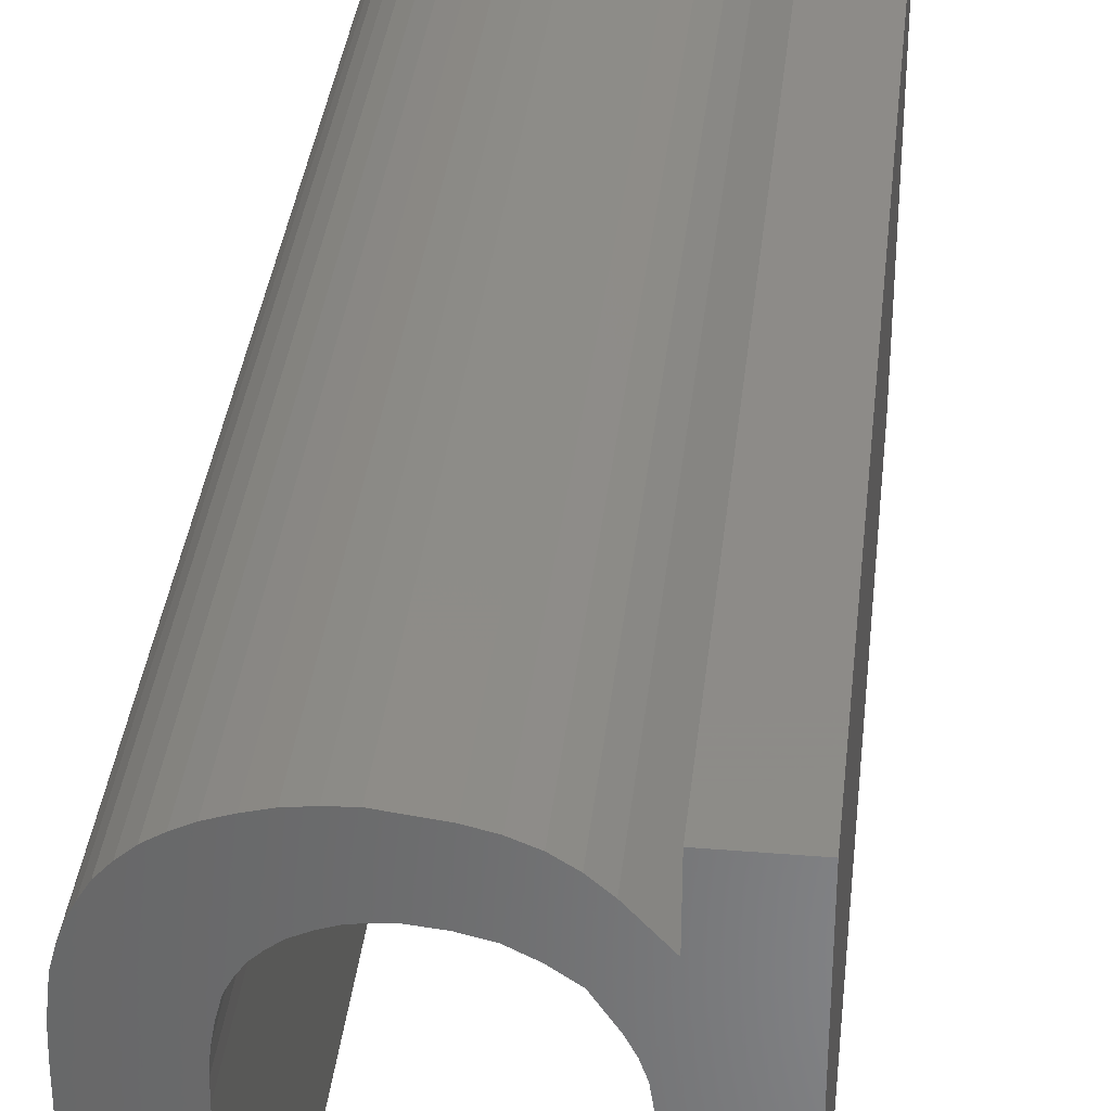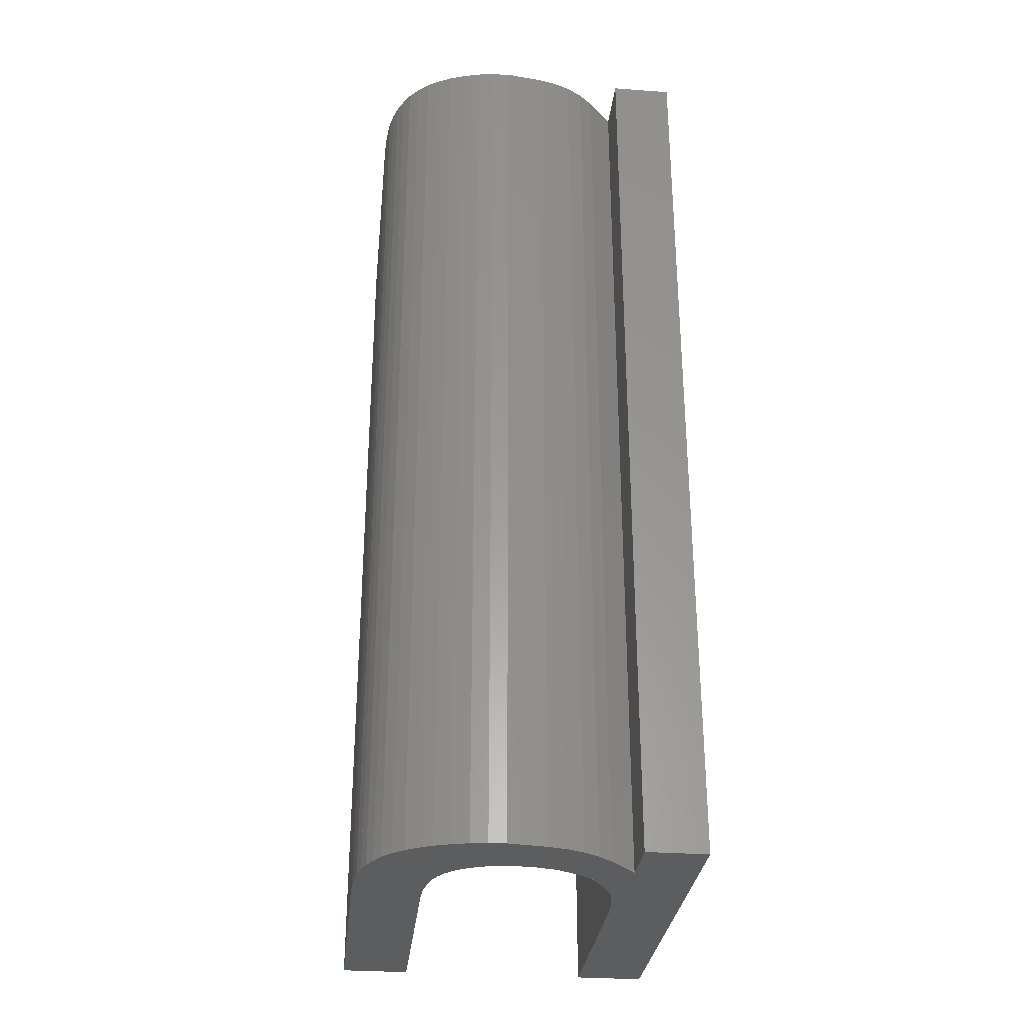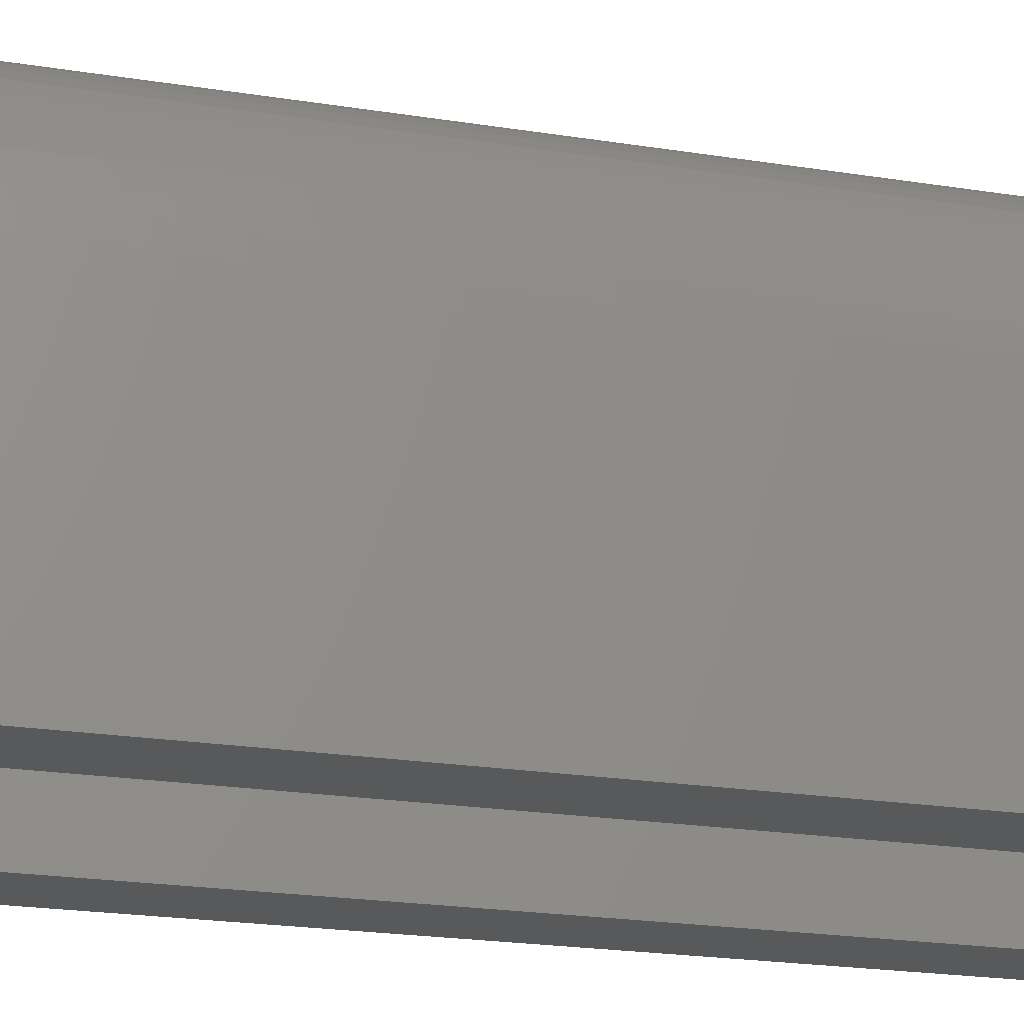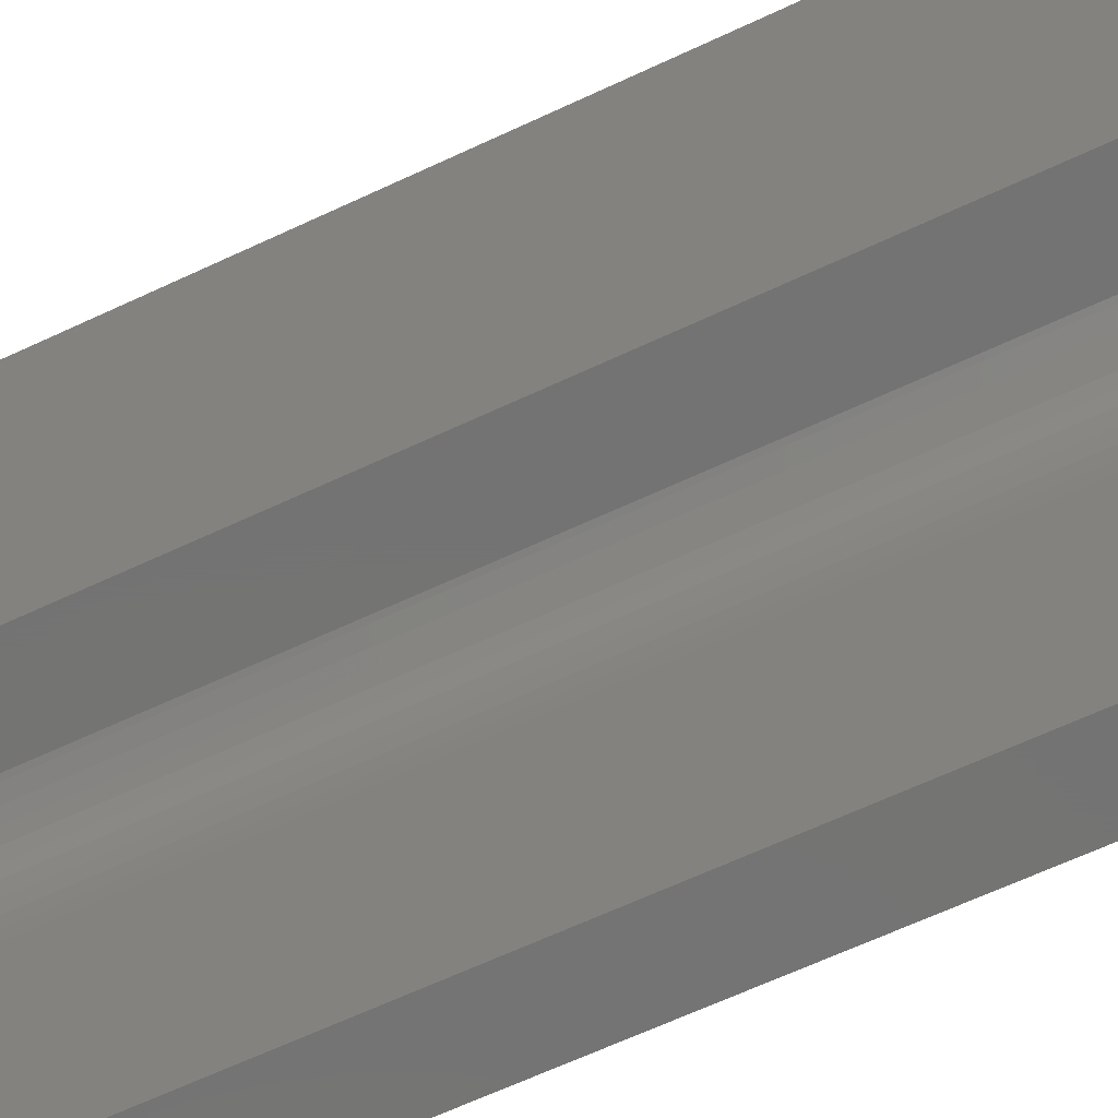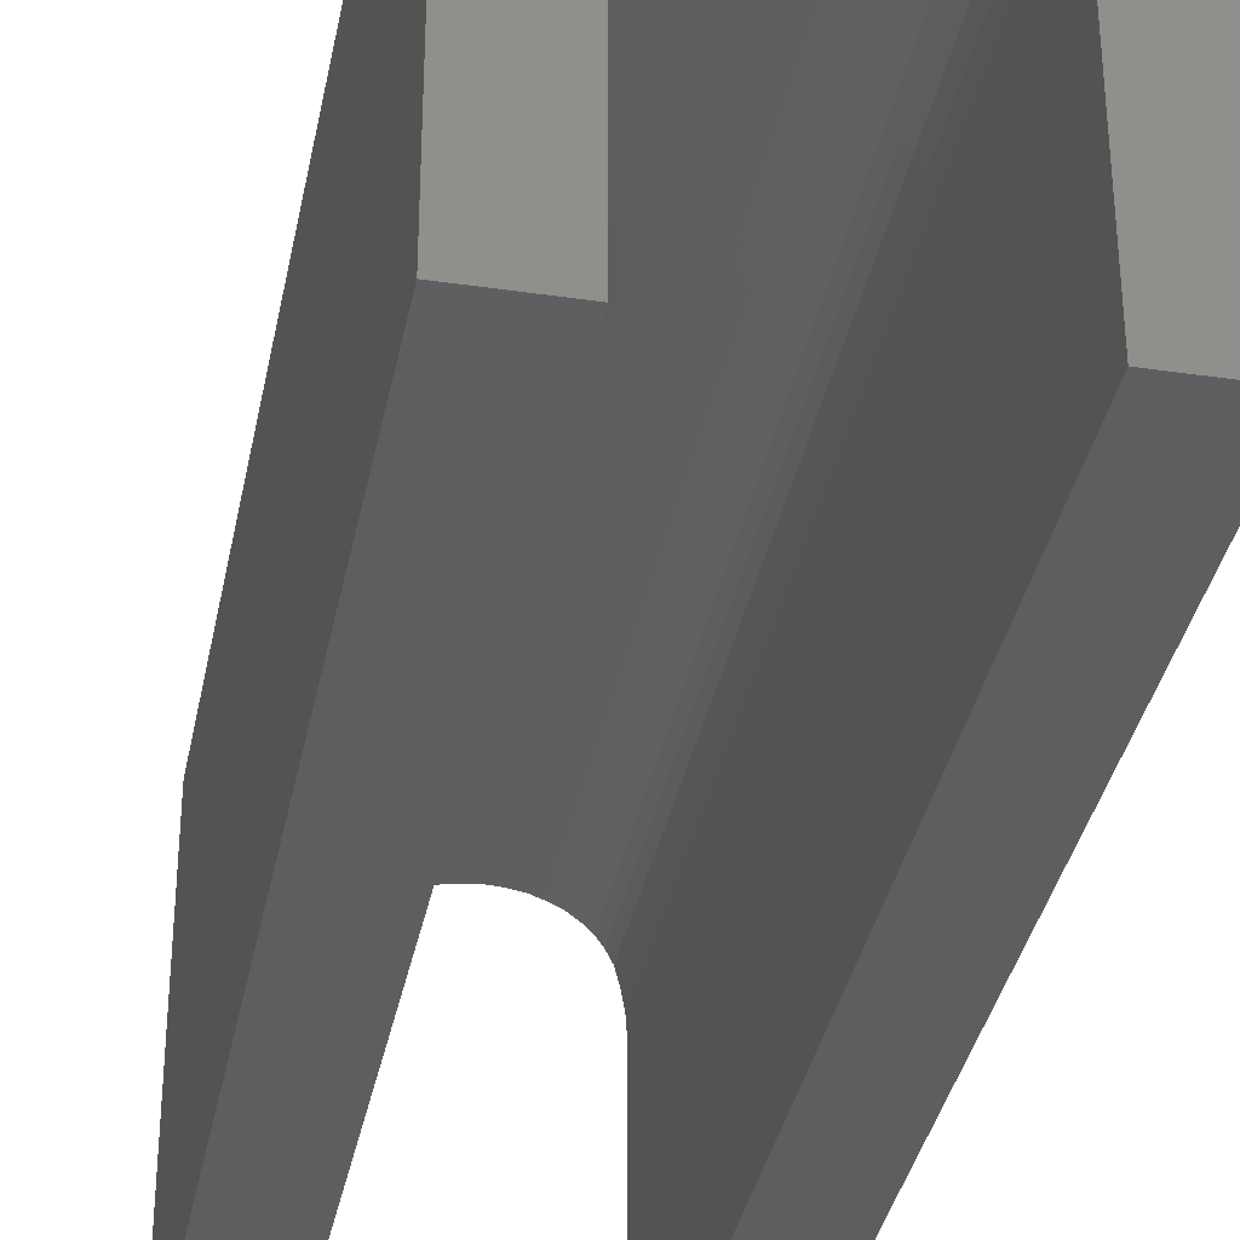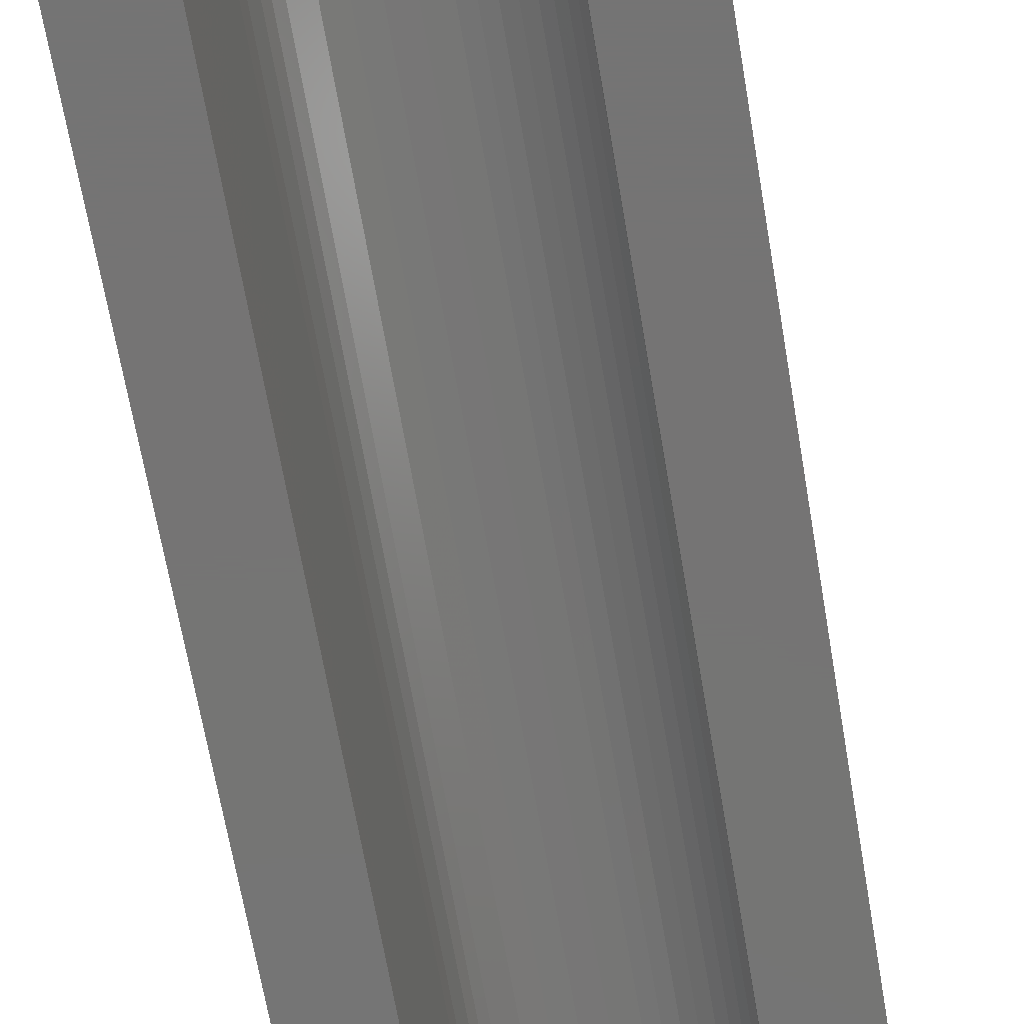
<metadata>
{"format":"stl","ext":"stl","renderer":"f3d","projection":"perspective","resolution":1024,"background":"white","views":[{"elev":35.1,"azim":-173.8,"up":"+Y"},{"elev":-30.5,"azim":174.0,"up":"+Z"},{"elev":-21.4,"azim":74.0,"up":"+Y"},{"elev":-65.8,"azim":-64.9,"up":"+Y"},{"elev":-35.5,"azim":-10.9,"up":"+Y"},{"elev":-66.9,"azim":9.7,"up":"+Y"}]}
</metadata>
<code>
# stl→obj: 144 verts, 284 faces
v 0.01545 0.04954 0.017
v 0.01545 0.04757 0.017
v 0.01545 0.04954 0.0085
v 0.01545 0.04757 0.0085
v 0.01574 0.05049 0.0085
v 0.01574 0.05049 0.017
v 0.0156 0.05028 0.01275
v 0.0156 0.05028 0.017
v 0.01554 0.05017 0.017
v 0.01554 0.05017 0.01275
v 0.0155 0.05005 0.017
v 0.0155 0.05005 0.01275
v 0.01546 0.0498 0.017
v 0.01546 0.0498 0.01275
v 0.01546 0.0498 0.0085
v 0.0155 0.05005 0.0085
v 0.01554 0.05017 0.0085
v 0.0156 0.05028 0.0085
v 0.01642 0.05074 0.0085
v 0.01642 0.05074 0.017
v 0.01623 0.05072 0.01275
v 0.01623 0.05072 0.017
v 0.01605 0.05068 0.017
v 0.01605 0.05068 0.01275
v 0.01589 0.05059 0.017
v 0.01589 0.05059 0.01275
v 0.01589 0.05059 0.0085
v 0.01605 0.05068 0.0085
v 0.01623 0.05072 0.0085
v 0.01674 0.05067 0.017
v 0.01674 0.05067 0.01417
v 0.01684 0.05063 0.017
v 0.01674 0.05067 0.01133
v 0.01684 0.05063 0.0085
v 0.01674 0.05067 0.0085
v 0.01664 0.05071 0.01133
v 0.01664 0.05071 0.0085
v 0.01653 0.05073 0.01133
v 0.01653 0.05073 0.0085
v 0.01653 0.05073 0.01417
v 0.01653 0.05073 0.017
v 0.01664 0.05071 0.01417
v 0.01664 0.05071 0.017
v 0.01705 0.05042 0.017
v 0.01705 0.05042 0.01417
v 0.0171 0.05033 0.017
v 0.01705 0.05042 0.01133
v 0.0171 0.05033 0.0085
v 0.01705 0.05042 0.0085
v 0.017 0.0505 0.01133
v 0.017 0.0505 0.0085
v 0.01692 0.05057 0.01133
v 0.01692 0.05057 0.0085
v 0.01692 0.05057 0.01417
v 0.01692 0.05057 0.017
v 0.017 0.0505 0.01417
v 0.017 0.0505 0.017
v 0.01717 0.04977 0.0085
v 0.01717 0.04977 0.017
v 0.01717 0.04991 0.01275
v 0.01717 0.04991 0.017
v 0.01716 0.05005 0.017
v 0.01716 0.05005 0.01275
v 0.01713 0.05019 0.017
v 0.01713 0.05019 0.01275
v 0.01713 0.05019 0.0085
v 0.01716 0.05005 0.0085
v 0.01717 0.04991 0.0085
v 0.01717 0.04757 0.017
v 0.01717 0.04757 0.0085
v 0.01778 0.04757 0.017
v 0.01778 0.04757 0.0085
v 0.01778 0.04979 0.017
v 0.01778 0.04979 0.0085
v 0.01775 0.05039 0.0085
v 0.01775 0.05039 0.017
v 0.01777 0.05024 0.01275
v 0.01777 0.05024 0.017
v 0.01778 0.05009 0.017
v 0.01778 0.05009 0.01275
v 0.01778 0.04994 0.017
v 0.01778 0.04994 0.01275
v 0.01778 0.04994 0.0085
v 0.01778 0.05009 0.0085
v 0.01777 0.05024 0.0085
v 0.01762 0.05074 0.017
v 0.01762 0.05074 0.01417
v 0.01756 0.05084 0.017
v 0.01762 0.05074 0.01133
v 0.01756 0.05084 0.0085
v 0.01762 0.05074 0.0085
v 0.01768 0.05063 0.01133
v 0.01768 0.05063 0.0085
v 0.01772 0.05051 0.01133
v 0.01772 0.05051 0.0085
v 0.01772 0.05051 0.01417
v 0.01772 0.05051 0.017
v 0.01768 0.05063 0.01417
v 0.01768 0.05063 0.017
v 0.01715 0.05115 0.0085
v 0.01715 0.05115 0.017
v 0.01726 0.05109 0.01275
v 0.01726 0.05109 0.017
v 0.01737 0.05103 0.017
v 0.01737 0.05103 0.01275
v 0.01747 0.05094 0.017
v 0.01747 0.05094 0.01275
v 0.01747 0.05094 0.0085
v 0.01737 0.05103 0.0085
v 0.01726 0.05109 0.0085
v 0.01655 0.05127 0.0085
v 0.01655 0.05127 0.017
v 0.0167 0.05126 0.01275
v 0.0167 0.05126 0.017
v 0.01685 0.05124 0.017
v 0.01685 0.05124 0.01275
v 0.017 0.0512 0.017
v 0.017 0.0512 0.01275
v 0.017 0.0512 0.0085
v 0.01685 0.05124 0.0085
v 0.0167 0.05126 0.0085
v 0.01539 0.05067 0.0085
v 0.01539 0.05067 0.017
v 0.01563 0.05093 0.01275
v 0.01563 0.05093 0.017
v 0.01575 0.05104 0.017
v 0.01575 0.05104 0.01275
v 0.01589 0.05112 0.017
v 0.01589 0.05112 0.01275
v 0.01604 0.05119 0.017
v 0.01604 0.05119 0.01275
v 0.0162 0.05123 0.017
v 0.0162 0.05123 0.01275
v 0.0162 0.05123 0.0085
v 0.01604 0.05119 0.0085
v 0.01589 0.05112 0.0085
v 0.01575 0.05104 0.0085
v 0.01563 0.05093 0.0085
v 0.01539 0.05119 0.017
v 0.01539 0.05119 0.0085
v 0.01484 0.05119 0.017
v 0.01484 0.05119 0.0085
v 0.01484 0.04757 0.017
v 0.01484 0.04757 0.0085
f 1 2 3
f 3 2 4
f 5 6 7
f 7 6 8
f 7 8 9
f 7 9 10
f 10 9 11
f 10 11 12
f 12 11 13
f 12 13 14
f 14 13 1
f 14 1 3
f 3 15 14
f 14 15 16
f 14 16 12
f 12 16 17
f 12 17 10
f 10 17 18
f 10 18 7
f 7 18 5
f 19 20 21
f 21 20 22
f 21 22 23
f 21 23 24
f 24 23 25
f 24 25 26
f 26 25 6
f 26 6 5
f 5 27 26
f 26 27 28
f 26 28 24
f 24 28 29
f 24 29 21
f 21 29 19
f 30 31 32
f 32 31 33
f 32 33 34
f 34 33 35
f 35 33 36
f 35 36 37
f 37 36 38
f 37 38 39
f 39 38 19
f 19 38 40
f 19 40 20
f 20 40 41
f 41 40 42
f 41 42 43
f 43 42 31
f 43 31 30
f 33 31 42
f 38 36 40
f 40 36 42
f 36 33 42
f 44 45 46
f 46 45 47
f 46 47 48
f 48 47 49
f 49 47 50
f 49 50 51
f 51 50 52
f 51 52 53
f 53 52 34
f 34 52 54
f 34 54 32
f 32 54 55
f 55 54 56
f 55 56 57
f 57 56 45
f 57 45 44
f 47 45 56
f 52 50 54
f 54 50 56
f 50 47 56
f 58 59 60
f 60 59 61
f 60 61 62
f 60 62 63
f 63 62 64
f 63 64 65
f 65 64 46
f 65 46 48
f 48 66 65
f 65 66 67
f 65 67 63
f 63 67 68
f 63 68 60
f 60 68 58
f 69 59 70
f 70 59 58
f 71 69 72
f 72 69 70
f 73 71 74
f 74 71 72
f 75 76 77
f 77 76 78
f 77 78 79
f 77 79 80
f 80 79 81
f 80 81 82
f 82 81 73
f 82 73 74
f 74 83 82
f 82 83 84
f 82 84 80
f 80 84 85
f 80 85 77
f 77 85 75
f 86 87 88
f 88 87 89
f 88 89 90
f 90 89 91
f 91 89 92
f 91 92 93
f 93 92 94
f 93 94 95
f 95 94 75
f 75 94 96
f 75 96 76
f 76 96 97
f 97 96 98
f 97 98 99
f 99 98 87
f 99 87 86
f 89 87 98
f 94 92 96
f 96 92 98
f 92 89 98
f 100 101 102
f 102 101 103
f 102 103 104
f 102 104 105
f 105 104 106
f 105 106 107
f 107 106 88
f 107 88 90
f 90 108 107
f 107 108 109
f 107 109 105
f 105 109 110
f 105 110 102
f 102 110 100
f 111 112 113
f 113 112 114
f 113 114 115
f 113 115 116
f 116 115 117
f 116 117 118
f 118 117 101
f 118 101 100
f 100 119 118
f 118 119 120
f 118 120 116
f 116 120 121
f 116 121 113
f 113 121 111
f 122 123 124
f 124 123 125
f 124 125 126
f 124 126 127
f 127 126 128
f 127 128 129
f 129 128 130
f 129 130 131
f 131 130 132
f 131 132 133
f 133 132 112
f 133 112 111
f 111 134 133
f 133 134 135
f 133 135 131
f 131 135 136
f 131 136 129
f 129 136 137
f 129 137 127
f 127 137 138
f 127 138 124
f 124 138 122
f 139 123 140
f 140 123 122
f 141 139 142
f 142 139 140
f 143 141 144
f 144 141 142
f 2 143 4
f 4 143 144
f 2 1 143
f 143 1 141
f 141 1 13
f 141 13 11
f 141 11 123
f 123 11 9
f 123 9 8
f 8 6 123
f 123 6 125
f 125 6 25
f 125 25 126
f 126 25 23
f 126 23 128
f 128 23 130
f 130 23 22
f 130 22 132
f 132 22 20
f 132 20 112
f 112 20 41
f 112 41 43
f 30 115 43
f 43 115 114
f 43 114 112
f 115 30 117
f 117 30 32
f 117 32 101
f 101 32 55
f 101 55 103
f 103 55 57
f 103 57 104
f 104 57 44
f 104 44 106
f 106 44 88
f 88 44 46
f 88 46 86
f 86 46 99
f 99 46 97
f 97 46 64
f 97 64 76
f 76 64 78
f 78 64 62
f 78 62 79
f 79 62 61
f 79 61 81
f 81 61 73
f 73 61 59
f 73 59 71
f 71 59 69
f 123 139 141
f 4 144 3
f 3 144 142
f 3 142 15
f 15 142 16
f 16 142 122
f 16 122 17
f 17 122 18
f 18 122 5
f 5 122 138
f 5 138 27
f 27 138 137
f 27 137 28
f 28 137 136
f 28 136 135
f 142 140 122
f 28 135 29
f 29 135 134
f 29 134 19
f 19 134 111
f 19 111 39
f 39 111 37
f 37 111 121
f 37 121 120
f 37 120 35
f 35 120 119
f 35 119 34
f 34 119 100
f 34 100 53
f 53 100 110
f 53 110 51
f 51 110 109
f 51 109 49
f 49 109 108
f 49 108 90
f 49 90 48
f 48 90 91
f 48 91 93
f 93 95 48
f 48 95 66
f 66 95 75
f 66 75 85
f 66 85 67
f 67 85 84
f 67 84 68
f 68 84 83
f 68 83 74
f 68 74 58
f 58 74 72
f 58 72 70

</code>
